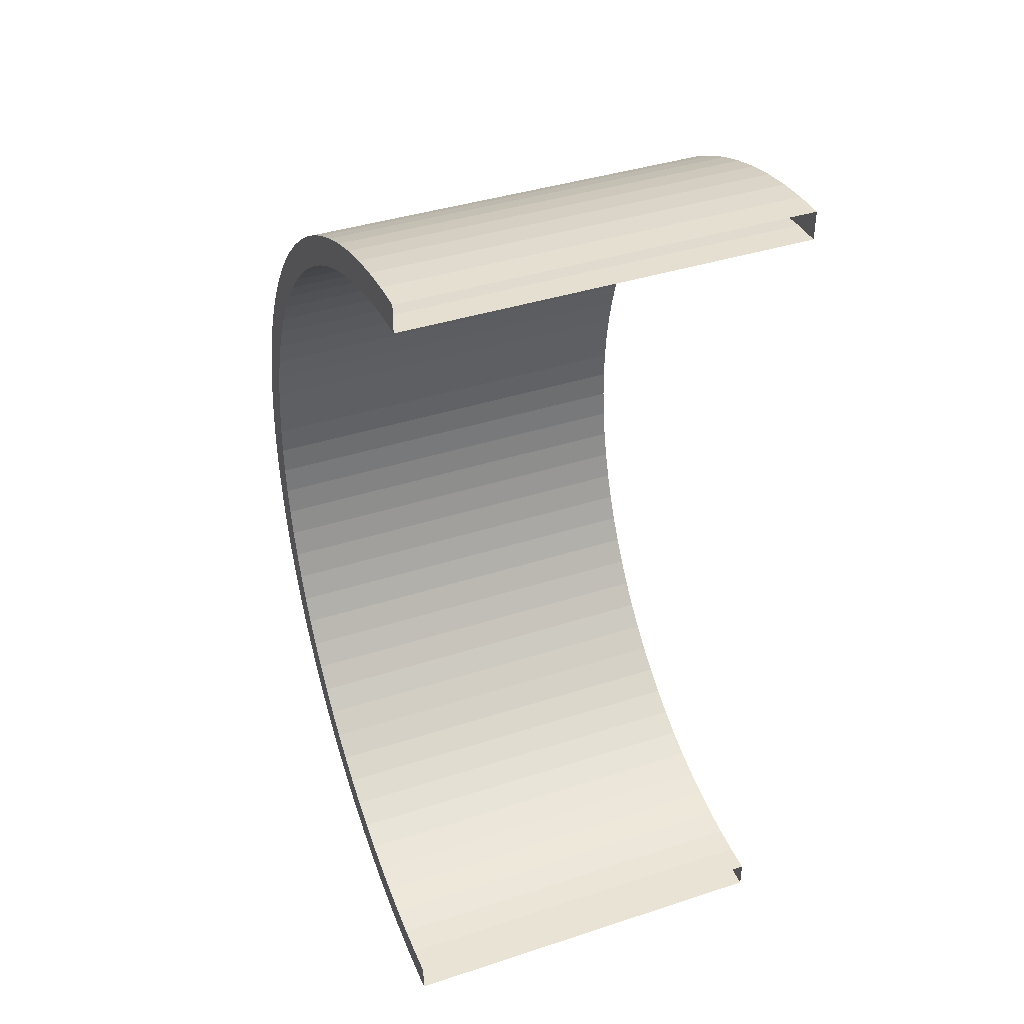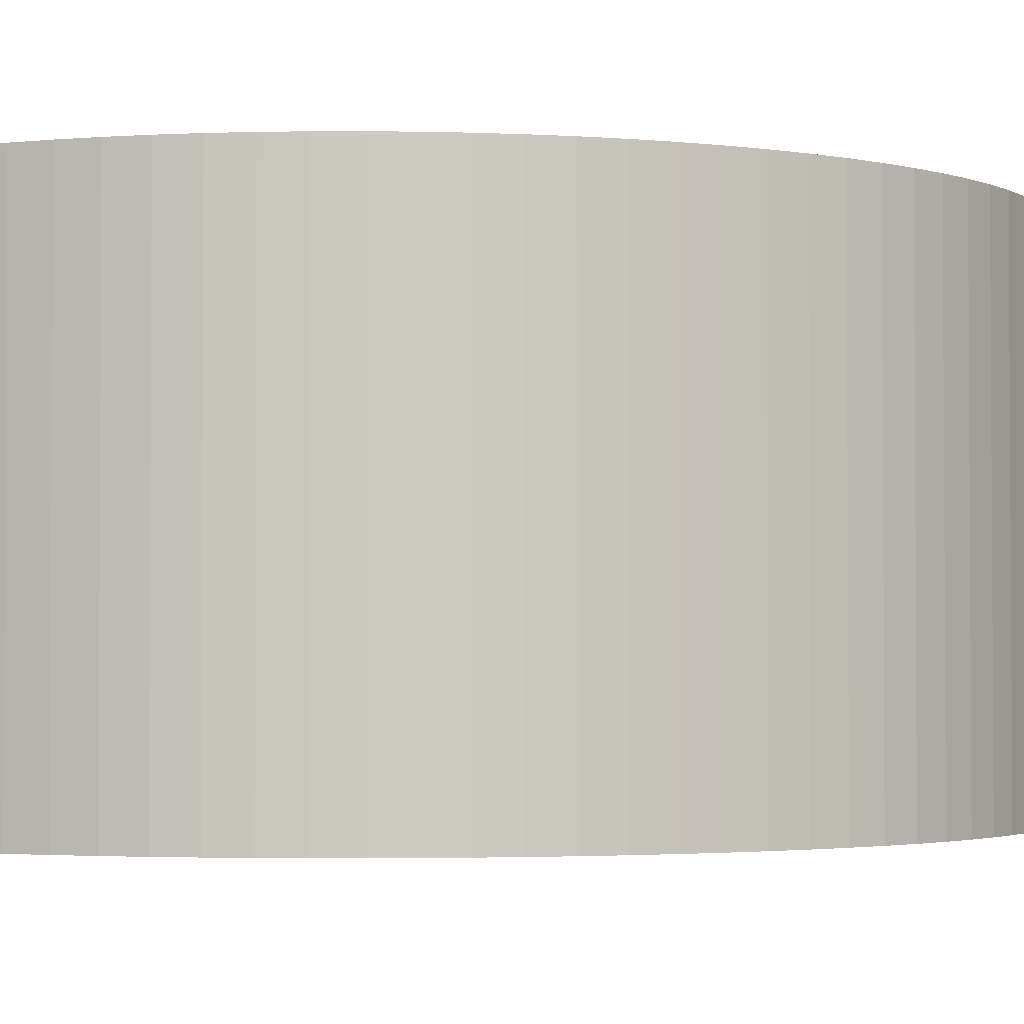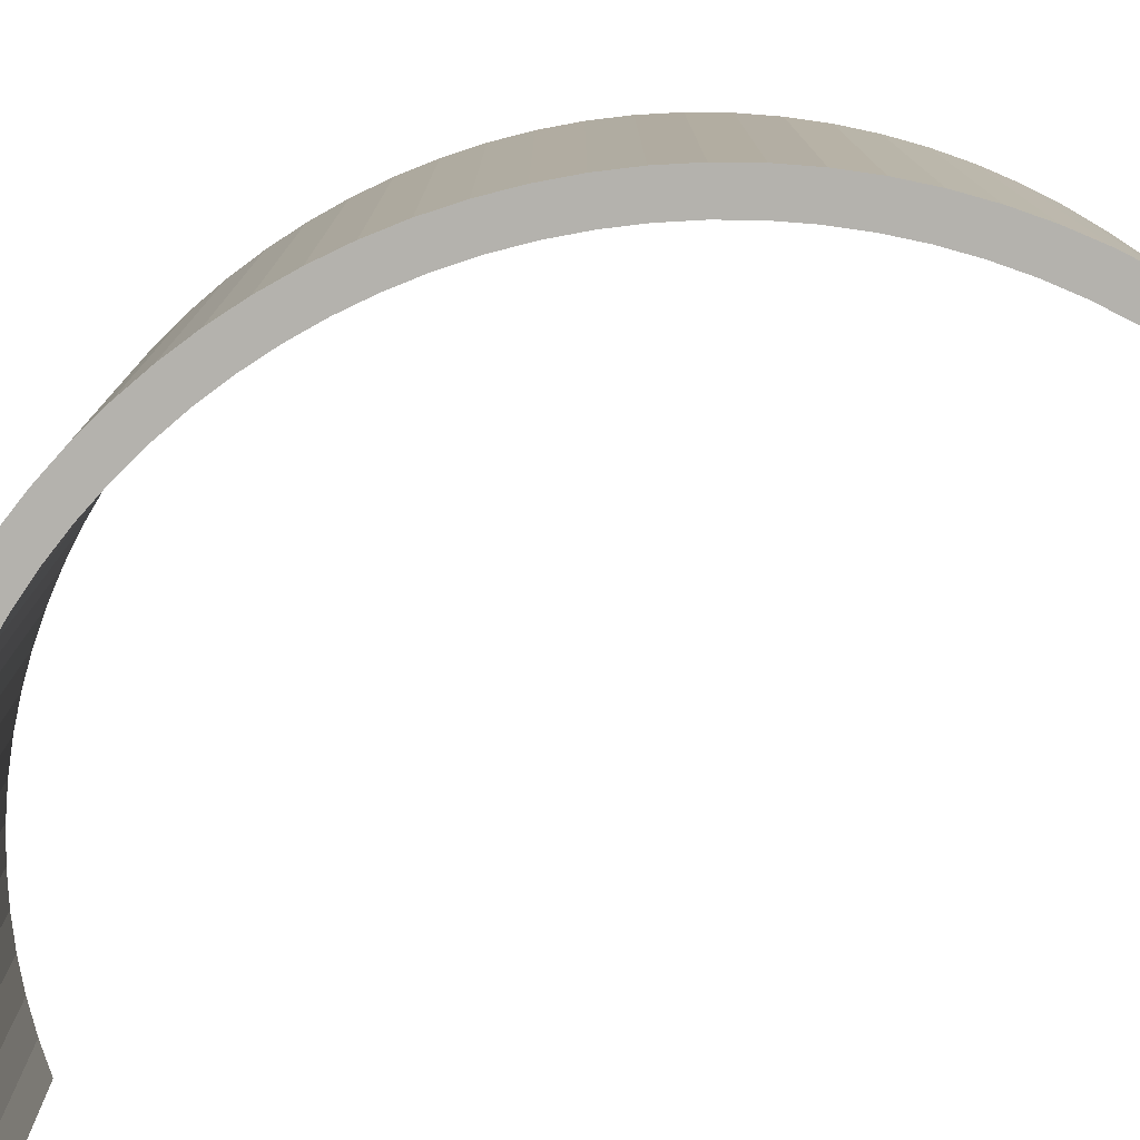
<metadata>
{"format":"obj","ext":"obj","renderer":"f3d","projection":"perspective","resolution":1024,"background":"white","views":[{"elev":39.3,"azim":-112.1,"up":"+Y"},{"elev":-2.4,"azim":66.1,"up":"+Z"},{"elev":-79.6,"azim":110.0,"up":"+Z"}]}
</metadata>
<code>
o MinorAscentCurve2
g Arch (35)
v 0 0 0
v 0.5232 -0.01713 0
v 0 0 6
v 0.5232 -0.01713 6
v 0.4905 -0.5161 0
v -5.96e-08 -0.5 0
v 0.4905 -0.5161 6
v -5.96e-08 -0.5 6
v 1.044 -0.06844 0
v 1.044 -0.06844 6
v 0.9789 -0.5642 0
v 0.9789 -0.5642 6
v 1.561 -0.1537 0
v 1.561 -0.1537 6
v 1.463 -0.6441 0
v 1.463 -0.6441 6
v 2.071 -0.2726 0
v 2.071 -0.2726 6
v 1.941 -0.7556 0
v 1.941 -0.7556 6
v 2.572 -0.4246 0
v 2.572 -0.4246 6
v 2.411 -0.898 0
v 2.411 -0.898 6
v 3.061 -0.609 0
v 3.061 -0.609 6
v 2.87 -1.071 0
v 2.87 -1.071 6
v 3.538 -0.825 0
v 3.538 -0.825 6
v 3.317 -1.273 0
v 3.317 -1.273 6
v 4 -1.072 0
v 4 -1.072 6
v 3.75 -1.505 0
v 3.75 -1.505 6
v 4.445 -1.348 0
v 4.445 -1.348 6
v 4.167 -1.764 0
v 4.167 -1.764 6
v 4.87 -1.653 0
v 4.87 -1.653 6
v 4.566 -2.05 0
v 4.566 -2.05 6
v 5.275 -1.985 0
v 5.275 -1.985 6
v 4.945 -2.361 0
v 4.945 -2.361 6
v 5.657 -2.343 0
v 5.657 -2.343 6
v 5.303 -2.697 0
v 5.303 -2.697 6
v 6.015 -2.725 0
v 6.015 -2.725 6
v 5.639 -3.055 0
v 5.639 -3.055 6
v 6.347 -3.13 0
v 6.347 -3.13 6
v 5.95 -3.434 0
v 5.95 -3.434 6
v 6.652 -3.555 0
v 6.652 -3.555 6
v 6.236 -3.833 0
v 6.236 -3.833 6
v 6.928 -4 0
v 6.928 -4 6
v 6.495 -4.25 0
v 6.495 -4.25 6
v 7.175 -4.462 0
v 7.175 -4.462 6
v 6.727 -4.683 0
v 6.727 -4.683 6
v 7.391 -4.939 0
v 7.391 -4.939 6
v 6.929 -5.13 0
v 6.929 -5.13 6
v 7.575 -5.428 0
v 7.575 -5.428 6
v 7.102 -5.589 0
v 7.102 -5.589 6
v 7.727 -5.929 0
v 7.727 -5.929 6
v 7.244 -6.059 0
v 7.244 -6.059 6
v 7.846 -6.439 0
v 7.846 -6.439 6
v 7.356 -6.537 0
v 7.356 -6.537 6
v 7.932 -6.956 0
v 7.932 -6.956 6
v 7.436 -7.021 0
v 7.436 -7.021 6
v 7.983 -7.477 0
v 7.983 -7.477 6
v 7.484 -7.509 0
v 7.484 -7.509 6
v 8 -8 0
v 8 -8 6
v 7.5 -8 0
v 7.5 -8 6
v 7.983 -8.523 0
v 7.983 -8.523 6
v 7.484 -8.491 0
v 7.484 -8.491 6
v 7.932 -9.044 0
v 7.932 -9.044 6
v 7.436 -8.979 0
v 7.436 -8.979 6
v 7.846 -9.561 0
v 7.846 -9.561 6
v 7.356 -9.463 0
v 7.356 -9.463 6
v 7.727 -10.07 0
v 7.727 -10.07 6
v 7.244 -9.941 0
v 7.244 -9.941 6
v 7.575 -10.57 0
v 7.575 -10.57 6
v 7.102 -10.41 0
v 7.102 -10.41 6
v 7.391 -11.06 0
v 7.391 -11.06 6
v 6.929 -10.87 0
v 6.929 -10.87 6
v 7.175 -11.54 0
v 7.175 -11.54 6
v 6.727 -11.32 0
v 6.727 -11.32 6
v 6.928 -12 0
v 6.928 -12 6
v 6.495 -11.75 0
v 6.495 -11.75 6
v 6.652 -12.44 0
v 6.652 -12.44 6
v 6.236 -12.17 0
v 6.236 -12.17 6
v 6.347 -12.87 0
v 6.347 -12.87 6
v 5.95 -12.57 0
v 5.95 -12.57 6
v 6.015 -13.27 0
v 6.015 -13.27 6
v 5.639 -12.95 0
v 5.639 -12.95 6
v 5.657 -13.66 0
v 5.657 -13.66 6
v 5.303 -13.3 0
v 5.303 -13.3 6
v 5.275 -14.01 0
v 5.275 -14.01 6
v 4.945 -13.64 0
v 4.945 -13.64 6
v 4.87 -14.35 0
v 4.87 -14.35 6
v 4.566 -13.95 0
v 4.566 -13.95 6
v 4.445 -14.65 0
v 4.445 -14.65 6
v 4.167 -14.24 0
v 4.167 -14.24 6
v 4 -14.93 0
v 4 -14.93 6
v 3.75 -14.5 0
v 3.75 -14.5 6
v 3.538 -15.17 0
v 3.538 -15.17 6
v 3.317 -14.73 0
v 3.317 -14.73 6
v 3.061 -15.39 0
v 3.061 -15.39 6
v 2.87 -14.93 0
v 2.87 -14.93 6
v 2.572 -15.58 0
v 2.572 -15.58 6
v 2.411 -15.1 0
v 2.411 -15.1 6
v 2.071 -15.73 0
v 2.071 -15.73 6
v 1.941 -15.24 0
v 1.941 -15.24 6
v 1.561 -15.85 0
v 1.561 -15.85 6
v 1.463 -15.36 0
v 1.463 -15.36 6
v 1.044 -15.93 0
v 1.044 -15.93 6
v 0.9789 -15.44 0
v 0.9789 -15.44 6
v 0.5232 -15.98 0
v 0.5232 -15.98 6
v 0.4905 -15.48 0
v 0.4905 -15.48 6
v -2.607e-06 -16 0
v -2.607e-06 -16 6
v -2.563e-06 -15.5 0
v -2.563e-06 -15.5 6
v 2.146e-06 2.384e-07 6.5
v 0.5232 -0.01713 6.5
v 2.146e-06 -0.5 6.5
v 0.4905 -0.5161 6.5
v 0.5232 -0.01713 -0.5001
v 2.146e-06 2.384e-07 -0.5001
v 0.4905 -0.5161 -0.5001
v 2.146e-06 -0.5 -0.5001
v 1.044 -0.06844 6.5
v 0.9789 -0.5642 6.5
v 1.044 -0.06844 -0.5001
v 0.9789 -0.5642 -0.5001
v 1.561 -0.1537 6.5
v 1.463 -0.6441 6.5
v 1.561 -0.1537 -0.5001
v 1.463 -0.6441 -0.5001
v 2.071 -0.2726 6.5
v 1.941 -0.7556 6.5
v 2.071 -0.2726 -0.5001
v 1.941 -0.7556 -0.5001
v 2.572 -0.4246 6.5
v 2.411 -0.898 6.5
v 2.572 -0.4246 -0.5001
v 2.411 -0.898 -0.5001
v 3.061 -0.609 6.5
v 2.87 -1.071 6.5
v 3.061 -0.609 -0.5001
v 2.87 -1.071 -0.5001
v 3.538 -0.825 6.5
v 3.317 -1.273 6.5
v 3.538 -0.825 -0.5001
v 3.317 -1.273 -0.5001
v 4 -1.072 6.5
v 3.75 -1.505 6.5
v 4 -1.072 -0.5001
v 3.75 -1.505 -0.5001
v 4.445 -1.348 6.5
v 4.167 -1.764 6.5
v 4.445 -1.348 -0.5001
v 4.167 -1.764 -0.5001
v 4.87 -1.653 6.5
v 4.566 -2.05 6.5
v 4.87 -1.653 -0.5001
v 4.566 -2.05 -0.5001
v 5.275 -1.985 6.5
v 4.945 -2.361 6.5
v 5.275 -1.985 -0.5001
v 4.945 -2.361 -0.5001
v 5.657 -2.343 6.5
v 5.303 -2.697 6.5
v 5.657 -2.343 -0.5001
v 5.303 -2.697 -0.5001
v 6.015 -2.725 6.5
v 5.639 -3.055 6.5
v 6.015 -2.725 -0.5001
v 5.639 -3.055 -0.5001
v 6.347 -3.13 6.5
v 5.95 -3.434 6.5
v 6.347 -3.13 -0.5001
v 5.95 -3.434 -0.5001
v 6.652 -3.555 6.5
v 6.236 -3.833 6.5
v 6.652 -3.555 -0.5001
v 6.236 -3.833 -0.5001
v 6.928 -4 6.5
v 6.495 -4.25 6.5
v 6.928 -4 -0.5001
v 6.495 -4.25 -0.5001
v 7.175 -4.462 6.5
v 6.727 -4.683 6.5
v 7.175 -4.462 -0.5001
v 6.727 -4.683 -0.5001
v 7.391 -4.939 6.5
v 6.929 -5.13 6.5
v 7.391 -4.939 -0.5001
v 6.929 -5.13 -0.5001
v 7.575 -5.428 6.5
v 7.102 -5.589 6.5
v 7.575 -5.428 -0.5001
v 7.102 -5.589 -0.5001
v 7.727 -5.929 6.5
v 7.244 -6.059 6.5
v 7.727 -5.929 -0.5001
v 7.244 -6.059 -0.5001
v 7.846 -6.439 6.5
v 7.356 -6.537 6.5
v 7.846 -6.439 -0.5001
v 7.356 -6.537 -0.5001
v 7.932 -6.956 6.5
v 7.436 -7.021 6.5
v 7.932 -6.956 -0.5001
v 7.436 -7.021 -0.5001
v 7.983 -7.477 6.5
v 7.484 -7.509 6.5
v 7.983 -7.477 -0.5001
v 7.484 -7.509 -0.5001
v 8 -8 6.5
v 7.5 -8 6.5
v 8 -8 -0.5001
v 7.5 -8 -0.5001
v 7.983 -8.523 6.5
v 7.484 -8.491 6.5
v 7.983 -8.523 -0.5001
v 7.484 -8.491 -0.5001
v 7.932 -9.044 6.5
v 7.436 -8.979 6.5
v 7.932 -9.044 -0.5001
v 7.436 -8.979 -0.5001
v 7.846 -9.561 6.5
v 7.356 -9.463 6.5
v 7.846 -9.561 -0.5001
v 7.356 -9.463 -0.5001
v 7.727 -10.07 6.5
v 7.244 -9.941 6.5
v 7.727 -10.07 -0.5001
v 7.244 -9.941 -0.5001
v 7.575 -10.57 6.5
v 7.102 -10.41 6.5
v 7.575 -10.57 -0.5001
v 7.102 -10.41 -0.5001
v 7.391 -11.06 6.5
v 6.929 -10.87 6.5
v 7.391 -11.06 -0.5001
v 6.929 -10.87 -0.5001
v 7.175 -11.54 6.5
v 6.727 -11.32 6.5
v 7.175 -11.54 -0.5001
v 6.727 -11.32 -0.5001
v 6.928 -12 6.5
v 6.495 -11.75 6.5
v 6.928 -12 -0.5001
v 6.495 -11.75 -0.5001
v 6.652 -12.44 6.5
v 6.236 -12.17 6.5
v 6.652 -12.44 -0.5001
v 6.236 -12.17 -0.5001
v 6.347 -12.87 6.5
v 5.95 -12.57 6.5
v 6.347 -12.87 -0.5001
v 5.95 -12.57 -0.5001
v 6.015 -13.27 6.5
v 5.639 -12.95 6.5
v 6.015 -13.27 -0.5001
v 5.639 -12.95 -0.5001
v 5.657 -13.66 6.5
v 5.303 -13.3 6.5
v 5.657 -13.66 -0.5001
v 5.303 -13.3 -0.5001
v 5.275 -14.01 6.5
v 4.945 -13.64 6.5
v 5.275 -14.01 -0.5001
v 4.945 -13.64 -0.5001
v 4.87 -14.35 6.5
v 4.566 -13.95 6.5
v 4.87 -14.35 -0.5001
v 4.566 -13.95 -0.5001
v 4.445 -14.65 6.5
v 4.167 -14.24 6.5
v 4.445 -14.65 -0.5001
v 4.167 -14.24 -0.5001
v 4 -14.93 6.5
v 3.75 -14.5 6.5
v 4 -14.93 -0.5001
v 3.75 -14.5 -0.5001
v 3.538 -15.17 6.5
v 3.317 -14.73 6.5
v 3.538 -15.17 -0.5001
v 3.317 -14.73 -0.5001
v 3.061 -15.39 6.5
v 2.87 -14.93 6.5
v 3.061 -15.39 -0.5001
v 2.87 -14.93 -0.5001
v 2.572 -15.58 6.5
v 2.411 -15.1 6.5
v 2.572 -15.58 -0.5001
v 2.411 -15.1 -0.5001
v 2.071 -15.73 6.5
v 1.941 -15.24 6.5
v 2.071 -15.73 -0.5001
v 1.941 -15.24 -0.5001
v 1.561 -15.85 6.5
v 1.463 -15.36 6.5
v 1.561 -15.85 -0.5001
v 1.463 -15.36 -0.5001
v 1.044 -15.93 6.5
v 0.9789 -15.44 6.5
v 1.044 -15.93 -0.5001
v 0.9789 -15.44 -0.5001
v 0.5232 -15.98 6.5
v 0.4905 -15.48 6.5
v 0.5232 -15.98 -0.5001
v 0.4905 -15.48 -0.5001
v -1.669e-06 -16 6.5
v -1.729e-06 -15.5 6.5
v -1.669e-06 -16 -0.5001
v -1.729e-06 -15.5 -0.5001
f 199 200 198 197
f 203 204 202 201
f 200 206 205 198
f 208 203 201 207
f 206 210 209 205
f 212 208 207 211
f 210 214 213 209
f 216 212 211 215
f 214 218 217 213
f 220 216 215 219
f 218 222 221 217
f 224 220 219 223
f 222 226 225 221
f 228 224 223 227
f 226 230 229 225
f 232 228 227 231
f 230 234 233 229
f 236 232 231 235
f 234 238 237 233
f 240 236 235 239
f 238 242 241 237
f 244 240 239 243
f 242 246 245 241
f 248 244 243 247
f 246 250 249 245
f 252 248 247 251
f 250 254 253 249
f 256 252 251 255
f 254 258 257 253
f 260 256 255 259
f 258 262 261 257
f 264 260 259 263
f 262 266 265 261
f 268 264 263 267
f 266 270 269 265
f 272 268 267 271
f 270 274 273 269
f 276 272 271 275
f 274 278 277 273
f 280 276 275 279
f 278 282 281 277
f 284 280 279 283
f 282 286 285 281
f 288 284 283 287
f 286 290 289 285
f 292 288 287 291
f 290 294 293 289
f 296 292 291 295
f 294 298 297 293
f 300 296 295 299
f 298 302 301 297
f 304 300 299 303
f 302 306 305 301
f 308 304 303 307
f 306 310 309 305
f 312 308 307 311
f 310 314 313 309
f 316 312 311 315
f 314 318 317 313
f 320 316 315 319
f 318 322 321 317
f 324 320 319 323
f 322 326 325 321
f 328 324 323 327
f 326 330 329 325
f 332 328 327 331
f 330 334 333 329
f 336 332 331 335
f 334 338 337 333
f 340 336 335 339
f 338 342 341 337
f 344 340 339 343
f 342 346 345 341
f 348 344 343 347
f 346 350 349 345
f 352 348 347 351
f 350 354 353 349
f 356 352 351 355
f 354 358 357 353
f 360 356 355 359
f 358 362 361 357
f 364 360 359 363
f 362 366 365 361
f 368 364 363 367
f 366 370 369 365
f 372 368 367 371
f 370 374 373 369
f 376 372 371 375
f 374 378 377 373
f 380 376 375 379
f 378 382 381 377
f 384 380 379 383
f 382 386 385 381
f 388 384 383 387
f 386 390 389 385
f 392 388 387 391
f 385 389 194 190
f 386 382 188 192
f 390 386 192 196
f 381 385 190 186
f 382 378 184 188
f 377 381 186 182
f 378 374 180 184
f 373 377 182 178
f 374 370 176 180
f 369 373 178 174
f 370 366 172 176
f 365 369 174 170
f 366 362 168 172
f 361 365 170 166
f 362 358 164 168
f 357 361 166 162
f 358 354 160 164
f 353 357 162 158
f 354 350 156 160
f 349 353 158 154
f 350 346 152 156
f 345 349 154 150
f 346 342 148 152
f 341 345 150 146
f 342 338 144 148
f 337 341 146 142
f 338 334 140 144
f 333 337 142 138
f 334 330 136 140
f 329 333 138 134
f 330 326 132 136
f 325 329 134 130
f 326 322 128 132
f 321 325 130 126
f 322 318 124 128
f 317 321 126 122
f 318 314 120 124
f 313 317 122 118
f 314 310 116 120
f 309 313 118 114
f 310 306 112 116
f 305 309 114 110
f 306 302 108 112
f 301 305 110 106
f 302 298 104 108
f 297 301 106 102
f 298 294 100 104
f 293 297 102 98
f 294 290 96 100
f 289 293 98 94
f 290 286 92 96
f 285 289 94 90
f 286 282 88 92
f 281 285 90 86
f 282 278 84 88
f 277 281 86 82
f 278 274 80 84
f 273 277 82 78
f 274 270 76 80
f 269 273 78 74
f 270 266 72 76
f 265 269 74 70
f 266 262 68 72
f 261 265 70 66
f 262 258 64 68
f 257 261 66 62
f 258 254 60 64
f 253 257 62 58
f 254 250 56 60
f 249 253 58 54
f 250 246 52 56
f 245 249 54 50
f 246 242 48 52
f 241 245 50 46
f 242 238 44 48
f 237 241 46 42
f 238 234 40 44
f 233 237 42 38
f 234 230 36 40
f 229 233 38 34
f 230 226 32 36
f 225 229 34 30
f 226 222 28 32
f 221 225 30 26
f 222 218 24 28
f 217 221 26 22
f 218 214 20 24
f 213 217 22 18
f 214 210 16 20
f 209 213 18 14
f 210 206 12 16
f 205 209 14 10
f 206 200 7 12
f 198 205 10 4
f 200 199 8 7
f 197 198 4 3
f 391 387 189 193
f 388 392 195 191
f 387 383 185 189
f 384 388 191 187
f 383 379 181 185
f 380 384 187 183
f 379 375 177 181
f 376 380 183 179
f 375 371 173 177
f 372 376 179 175
f 371 367 169 173
f 368 372 175 171
f 367 363 165 169
f 364 368 171 167
f 363 359 161 165
f 360 364 167 163
f 359 355 157 161
f 356 360 163 159
f 355 351 153 157
f 352 356 159 155
f 351 347 149 153
f 348 352 155 151
f 347 343 145 149
f 344 348 151 147
f 343 339 141 145
f 340 344 147 143
f 339 335 137 141
f 336 340 143 139
f 335 331 133 137
f 332 336 139 135
f 331 327 129 133
f 328 332 135 131
f 327 323 125 129
f 324 328 131 127
f 323 319 121 125
f 320 324 127 123
f 319 315 117 121
f 316 320 123 119
f 315 311 113 117
f 312 316 119 115
f 311 307 109 113
f 308 312 115 111
f 307 303 105 109
f 304 308 111 107
f 303 299 101 105
f 300 304 107 103
f 299 295 97 101
f 296 300 103 99
f 295 291 93 97
f 292 296 99 95
f 291 287 89 93
f 288 292 95 91
f 287 283 85 89
f 284 288 91 87
f 283 279 81 85
f 280 284 87 83
f 279 275 77 81
f 276 280 83 79
f 275 271 73 77
f 272 276 79 75
f 271 267 69 73
f 268 272 75 71
f 267 263 65 69
f 264 268 71 67
f 263 259 61 65
f 260 264 67 63
f 259 255 57 61
f 256 260 63 59
f 255 251 53 57
f 252 256 59 55
f 251 247 49 53
f 248 252 55 51
f 247 243 45 49
f 244 248 51 47
f 243 239 41 45
f 240 244 47 43
f 239 235 37 41
f 236 240 43 39
f 235 231 33 37
f 232 236 39 35
f 231 227 29 33
f 228 232 35 31
f 227 223 25 29
f 224 228 31 27
f 223 219 21 25
f 220 224 27 23
f 219 215 17 21
f 216 220 23 19
f 215 211 13 17
f 212 216 19 15
f 211 207 9 13
f 208 212 15 11
f 207 201 2 9
f 203 208 11 5
f 201 202 1 2
f 204 203 5 6
f 7 8 6 5
f 12 7 5 11
f 16 12 11 15
f 20 16 15 19
f 24 20 19 23
f 28 24 23 27
f 32 28 27 31
f 36 32 31 35
f 40 36 35 39
f 44 40 39 43
f 48 44 43 47
f 52 48 47 51
f 56 52 51 55
f 60 56 55 59
f 64 60 59 63
f 68 64 63 67
f 72 68 67 71
f 76 72 71 75
f 80 76 75 79
f 84 80 79 83
f 88 84 83 87
f 92 88 87 91
f 96 92 91 95
f 100 96 95 99
f 104 100 99 103
f 108 104 103 107
f 112 108 107 111
f 116 112 111 115
f 120 116 115 119
f 124 120 119 123
f 128 124 123 127
f 132 128 127 131
f 136 132 131 135
f 140 136 135 139
f 144 140 139 143
f 148 144 143 147
f 152 148 147 151
f 156 152 151 155
f 160 156 155 159
f 164 160 159 163
f 168 164 163 167
f 172 168 167 171
f 176 172 171 175
f 180 176 175 179
f 184 180 179 183
f 188 184 183 187
f 192 188 187 191
f 196 192 191 195
f 3 4 2 1
f 4 10 9 2
f 10 14 13 9
f 14 18 17 13
f 18 22 21 17
f 22 26 25 21
f 26 30 29 25
f 30 34 33 29
f 34 38 37 33
f 38 42 41 37
f 42 46 45 41
f 46 50 49 45
f 50 54 53 49
f 54 58 57 53
f 58 62 61 57
f 62 66 65 61
f 66 70 69 65
f 70 74 73 69
f 74 78 77 73
f 78 82 81 77
f 82 86 85 81
f 86 90 89 85
f 90 94 93 89
f 94 98 97 93
f 98 102 101 97
f 102 106 105 101
f 106 110 109 105
f 110 114 113 109
f 114 118 117 113
f 118 122 121 117
f 122 126 125 121
f 126 130 129 125
f 130 134 133 129
f 134 138 137 133
f 138 142 141 137
f 142 146 145 141
f 146 150 149 145
f 150 154 153 149
f 154 158 157 153
f 158 162 161 157
f 162 166 165 161
f 166 170 169 165
f 170 174 173 169
f 174 178 177 173
f 178 182 181 177
f 182 186 185 181
f 186 190 189 185
f 190 194 193 189

</code>
